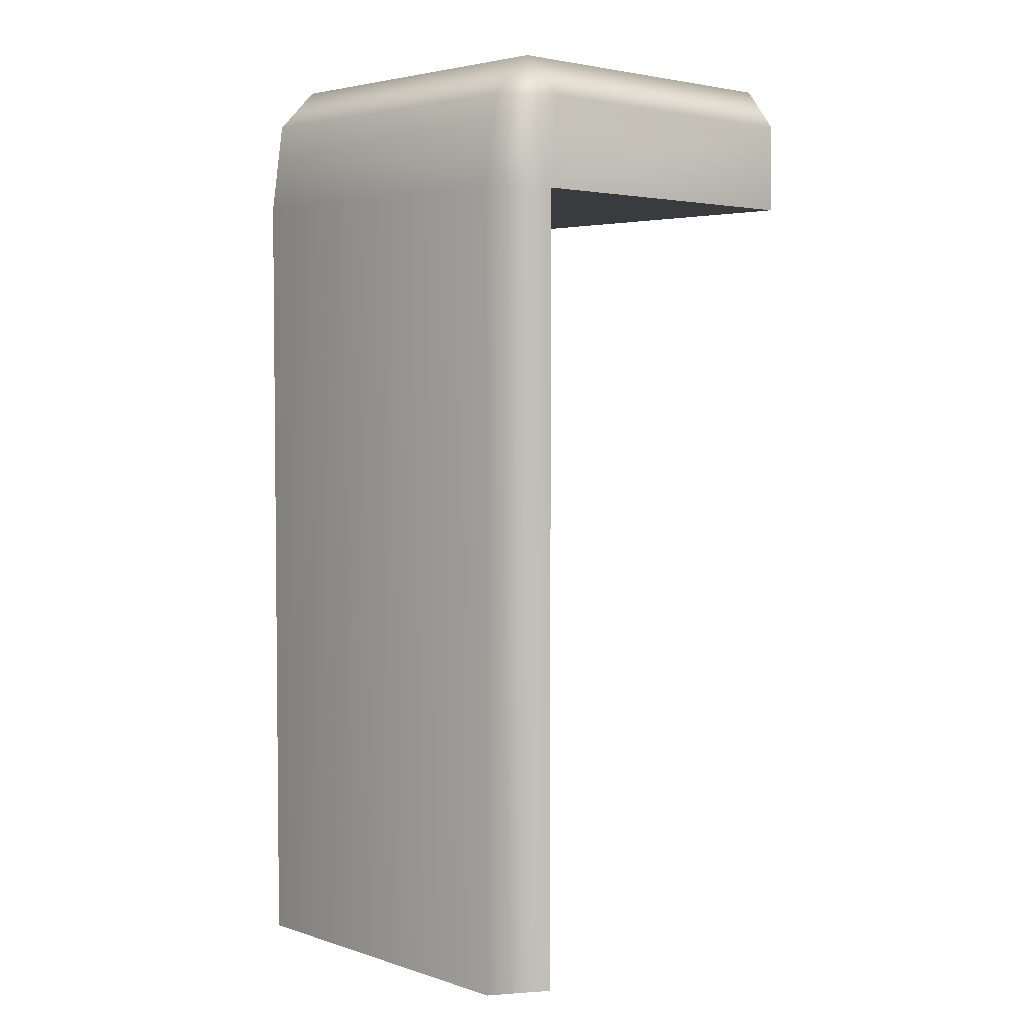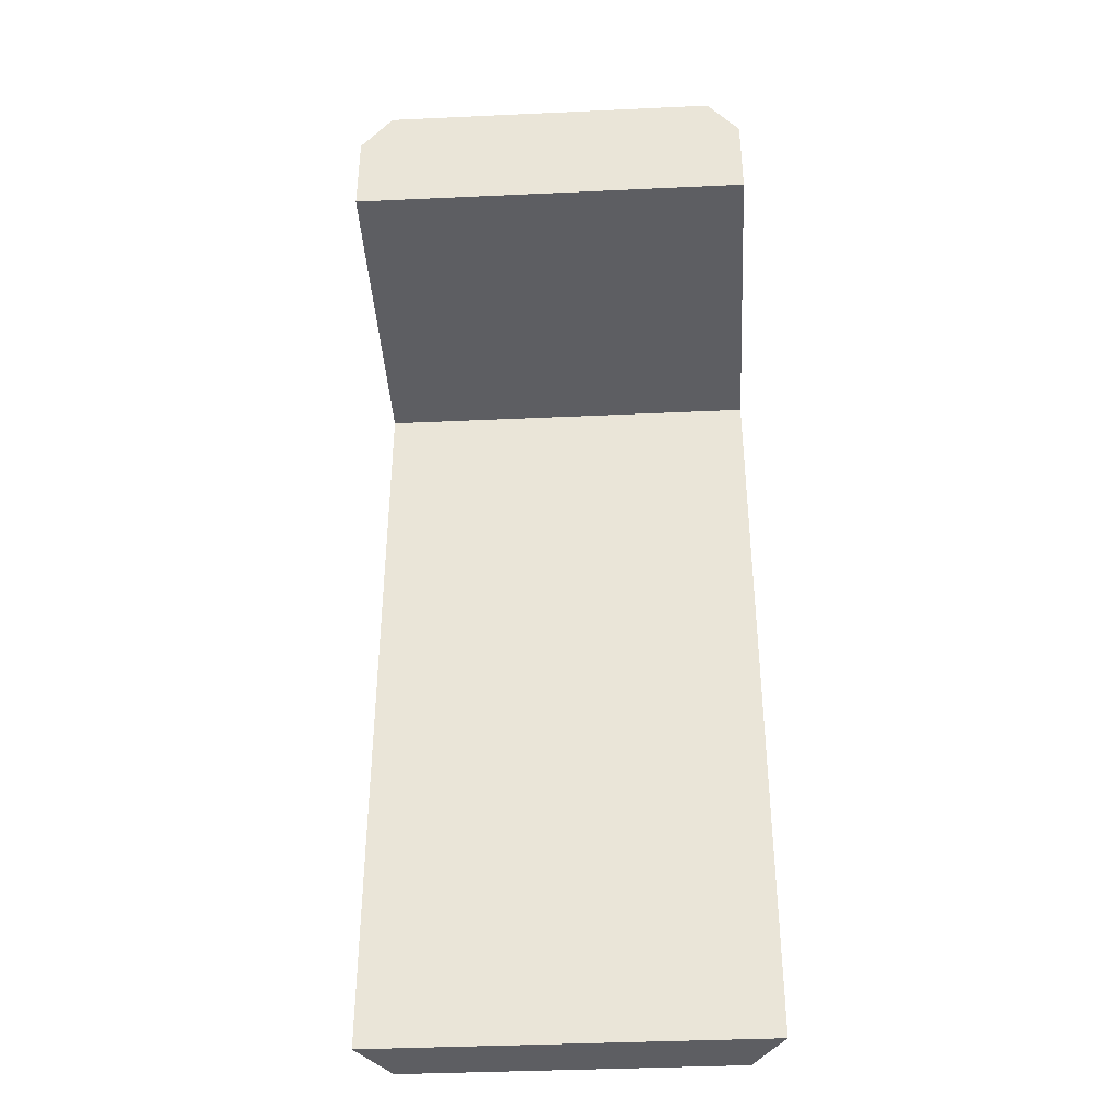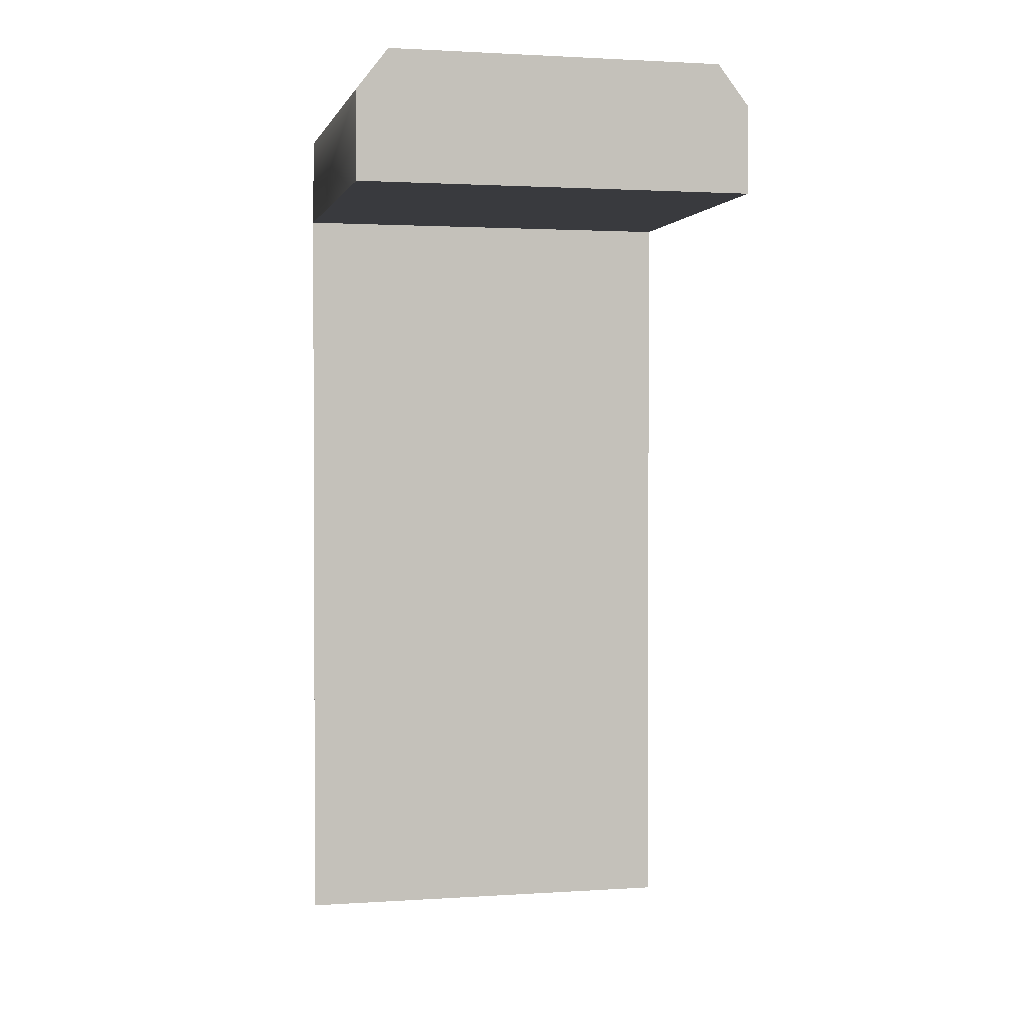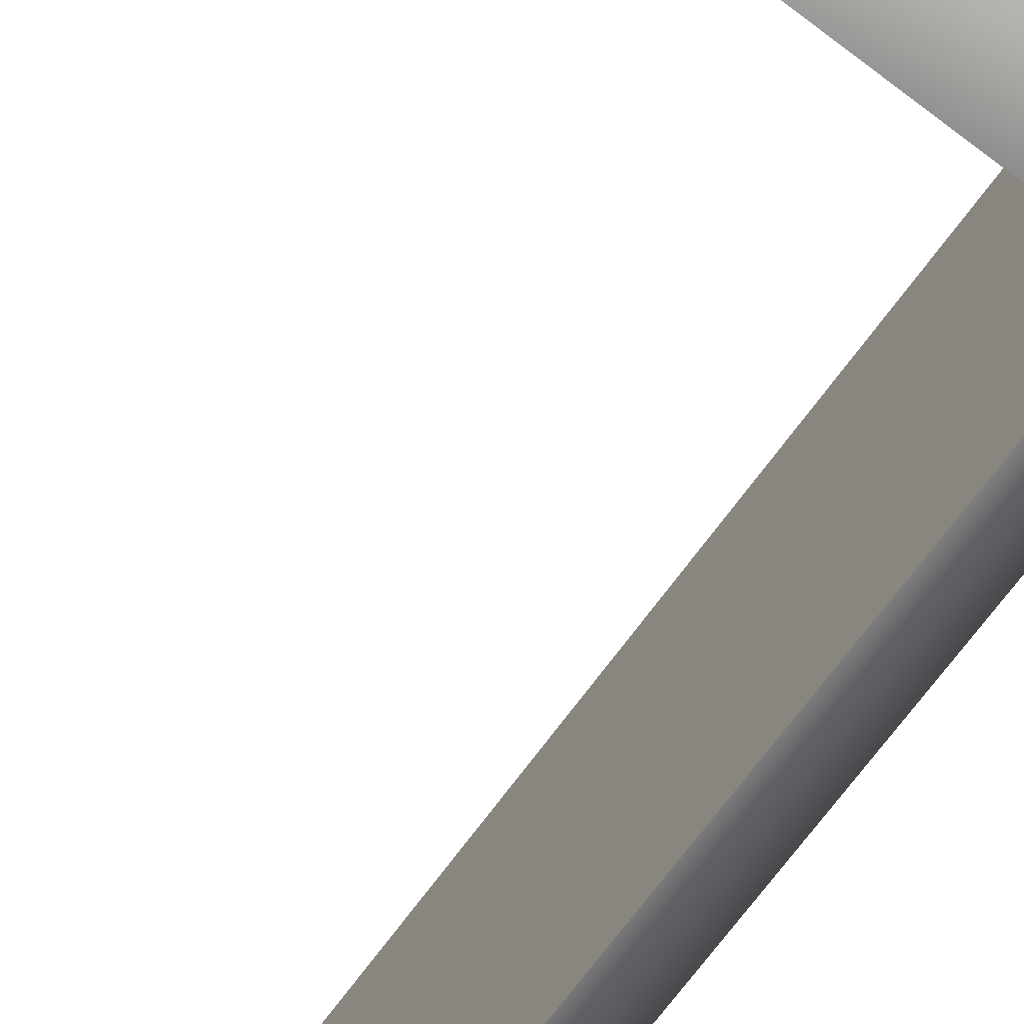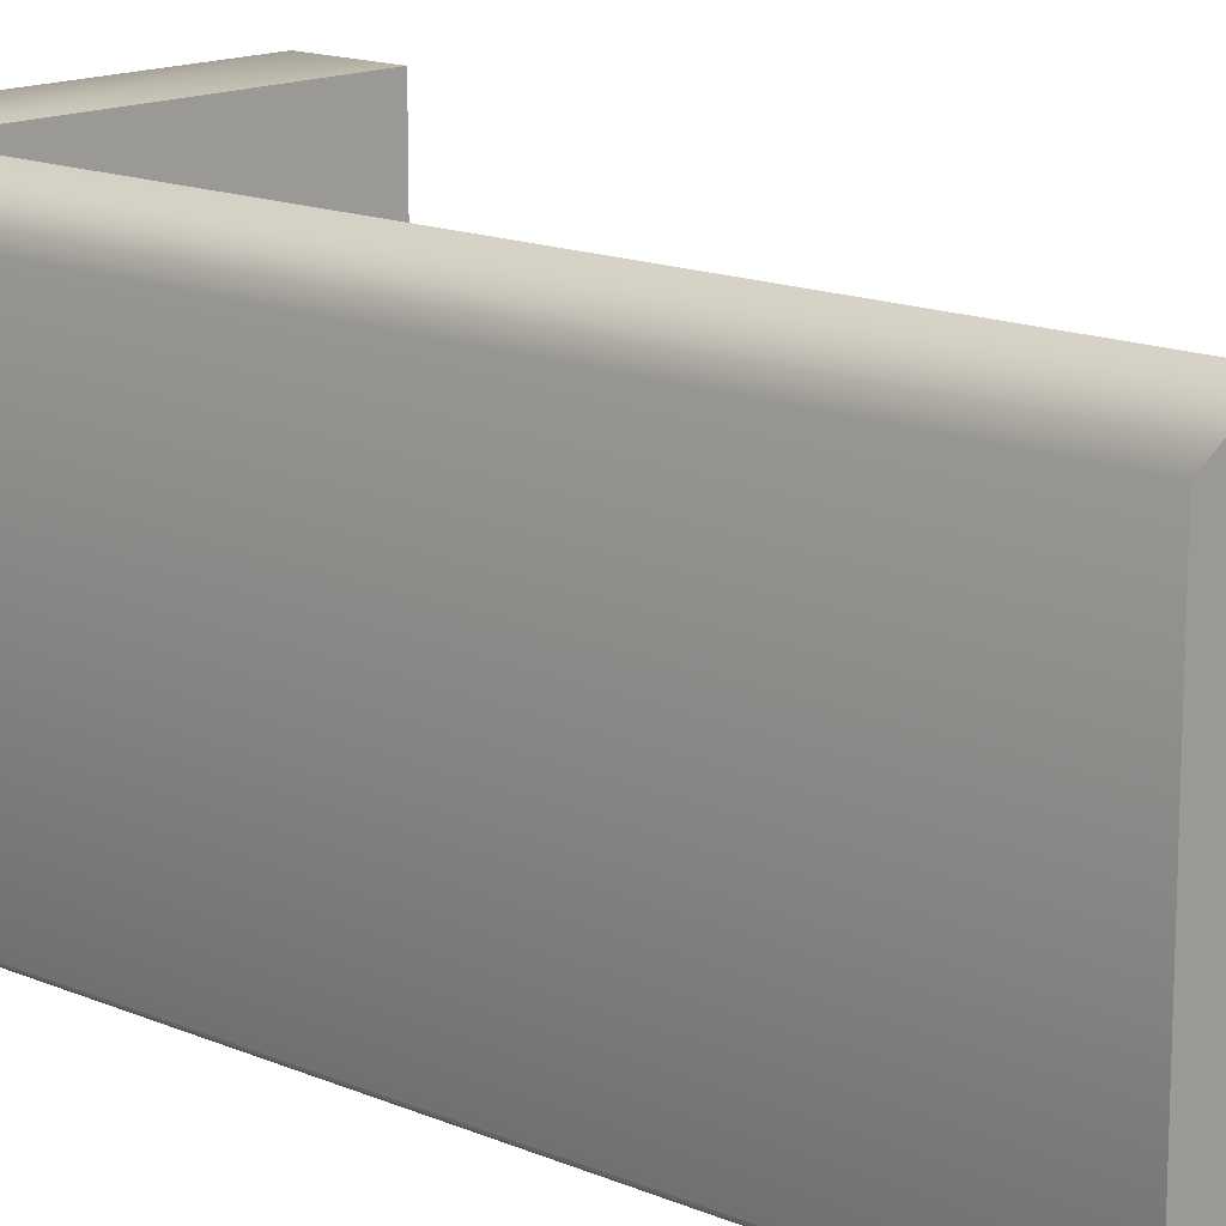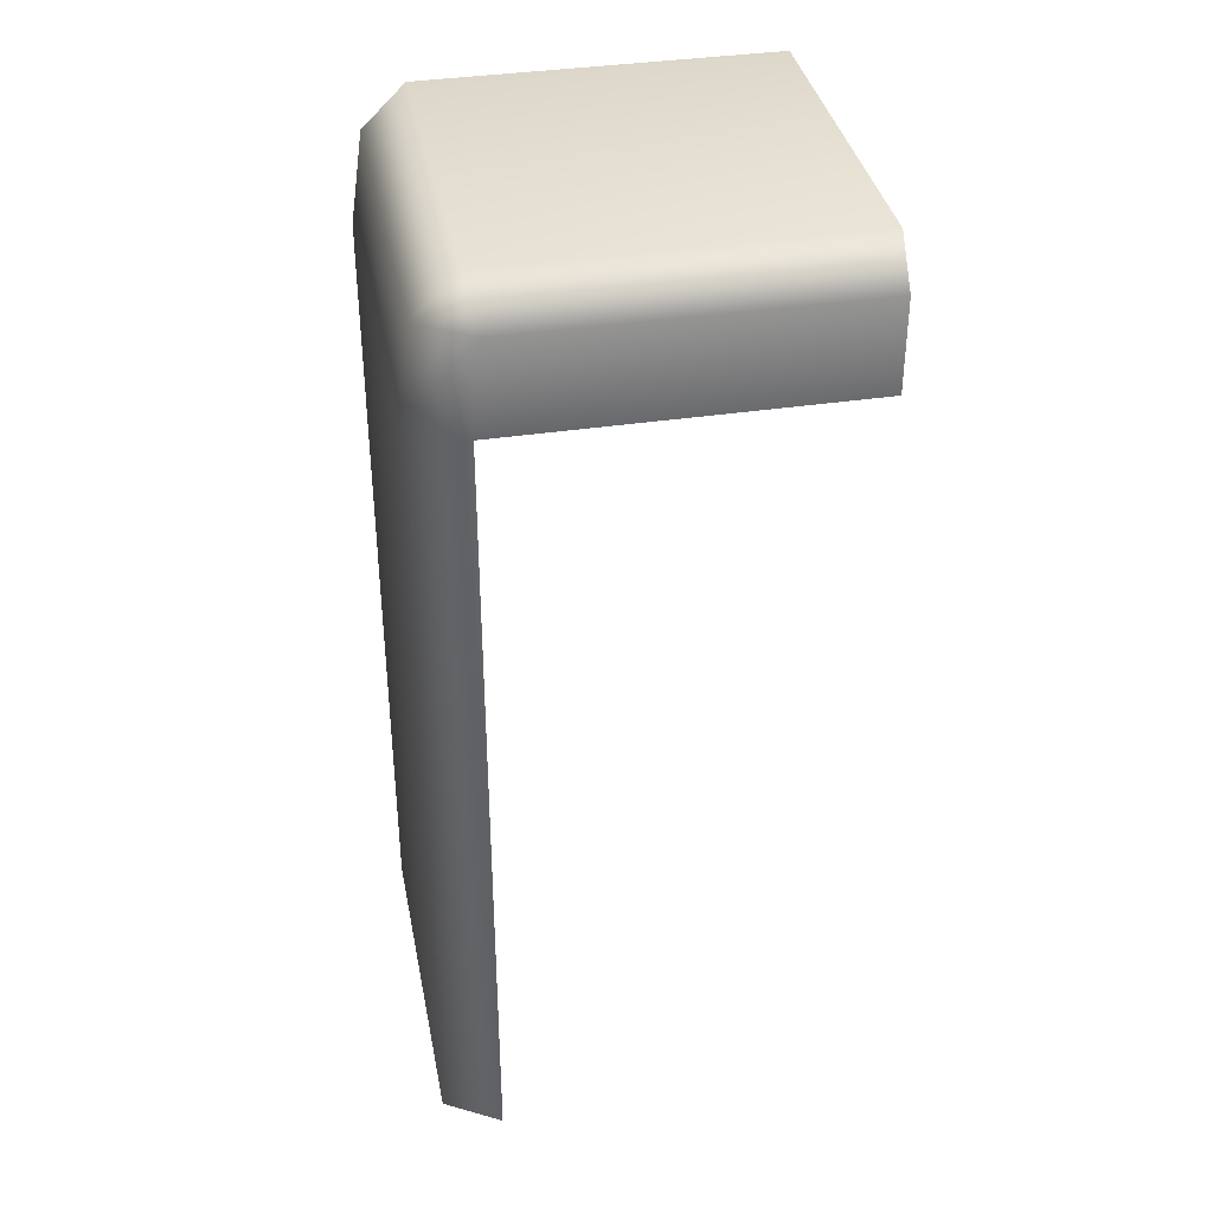
<metadata>
{"format":"obj","ext":"obj","renderer":"f3d","projection":"perspective","resolution":1024,"background":"white","views":[{"elev":3.8,"azim":-44.0,"up":"+Y"},{"elev":-39.0,"azim":93.3,"up":"+Y"},{"elev":1.7,"azim":76.9,"up":"+Y"},{"elev":-73.1,"azim":143.3,"up":"+Z"},{"elev":14.8,"azim":-47.3,"up":"+Z"},{"elev":37.2,"azim":-11.0,"up":"+Y"}]}
</metadata>
<code>
g Box_Geo05_mBox_stoneBlue
v -0.01374 0.05806 -0.008283
v -0.01374 0.05975 0.00698
v -0.01374 0.05975 -0.006978
v -0.01374 0.05806 0.008283
v -0.01374 0.0544 0.008283
v -0.01374 0.0544 -0.008283
v -0.02771 0.05975 -0.006941
v -0.02942 0.05806 -0.006948
v -0.02735 0.05806 -0.008283
v -0.02942 0.05806 0.006951
v -0.02771 0.05975 0.006942
v -0.02735 0.05806 0.008283
v -0.02995 0.0544 0.006951
v -0.02735 0.05806 0.008283
v -0.0277 0.0544 0.008283
v -0.02995 0.02194 0.006951
v -0.0277 0.02194 0.008292
v -0.02995 0.02194 -0.006948
v -0.02995 0.0544 -0.006948
v -0.0277 0.02194 -0.008292
v -0.0277 0.0544 -0.008283
v -0.02735 0.05806 -0.008283
v -0.01374 0.05975 -0.006978
v -0.01374 0.05806 -0.008283
v -0.01374 0.05975 0.00698
v -0.02735 0.05806 -0.008283
v -0.01374 0.0544 -0.008283
v -0.0277 0.0544 -0.008283
v -0.01374 0.05806 0.008283
v -0.02735 0.05806 0.008283
v -0.0277 0.0544 0.008283
v -0.01374 0.0544 0.008283
v -0.0277 0.02194 -0.008292
v -0.02995 0.02194 -0.006948
v -0.02995 0.02194 0.006951
v -0.0277 0.02194 0.008292
v -0.01374 0.0544 0.008283
v -0.01374 0.0544 -0.008283
v -0.0277 0.0544 -0.008283
v -0.0277 0.0544 0.008283
v -0.0277 0.0544 -0.008283
v -0.0277 0.02194 -0.008292
v -0.0277 0.02194 0.008292
v -0.0277 0.0544 0.008283
g Box_Geo05_mBox_stoneBlue_0
f 3 2 1
f 2 4 1
f 1 4 5
f 6 1 5
f 9 8 7
f 8 10 7
f 10 11 7
f 10 12 11
f 13 10 8
f 14 10 13
f 15 14 13
f 13 16 15
f 16 17 15
f 18 16 13
f 19 18 13
f 19 13 8
f 20 18 19
f 21 20 19
f 19 8 21
f 8 22 21
f 7 11 23
f 7 23 24
f 11 25 23
f 26 7 24
f 26 24 27
f 28 26 27
f 25 11 29
f 11 30 29
f 29 30 31
f 32 29 31
f 35 34 33
f 36 35 33
f 39 38 37
f 40 39 37
f 43 42 41
f 44 43 41

</code>
